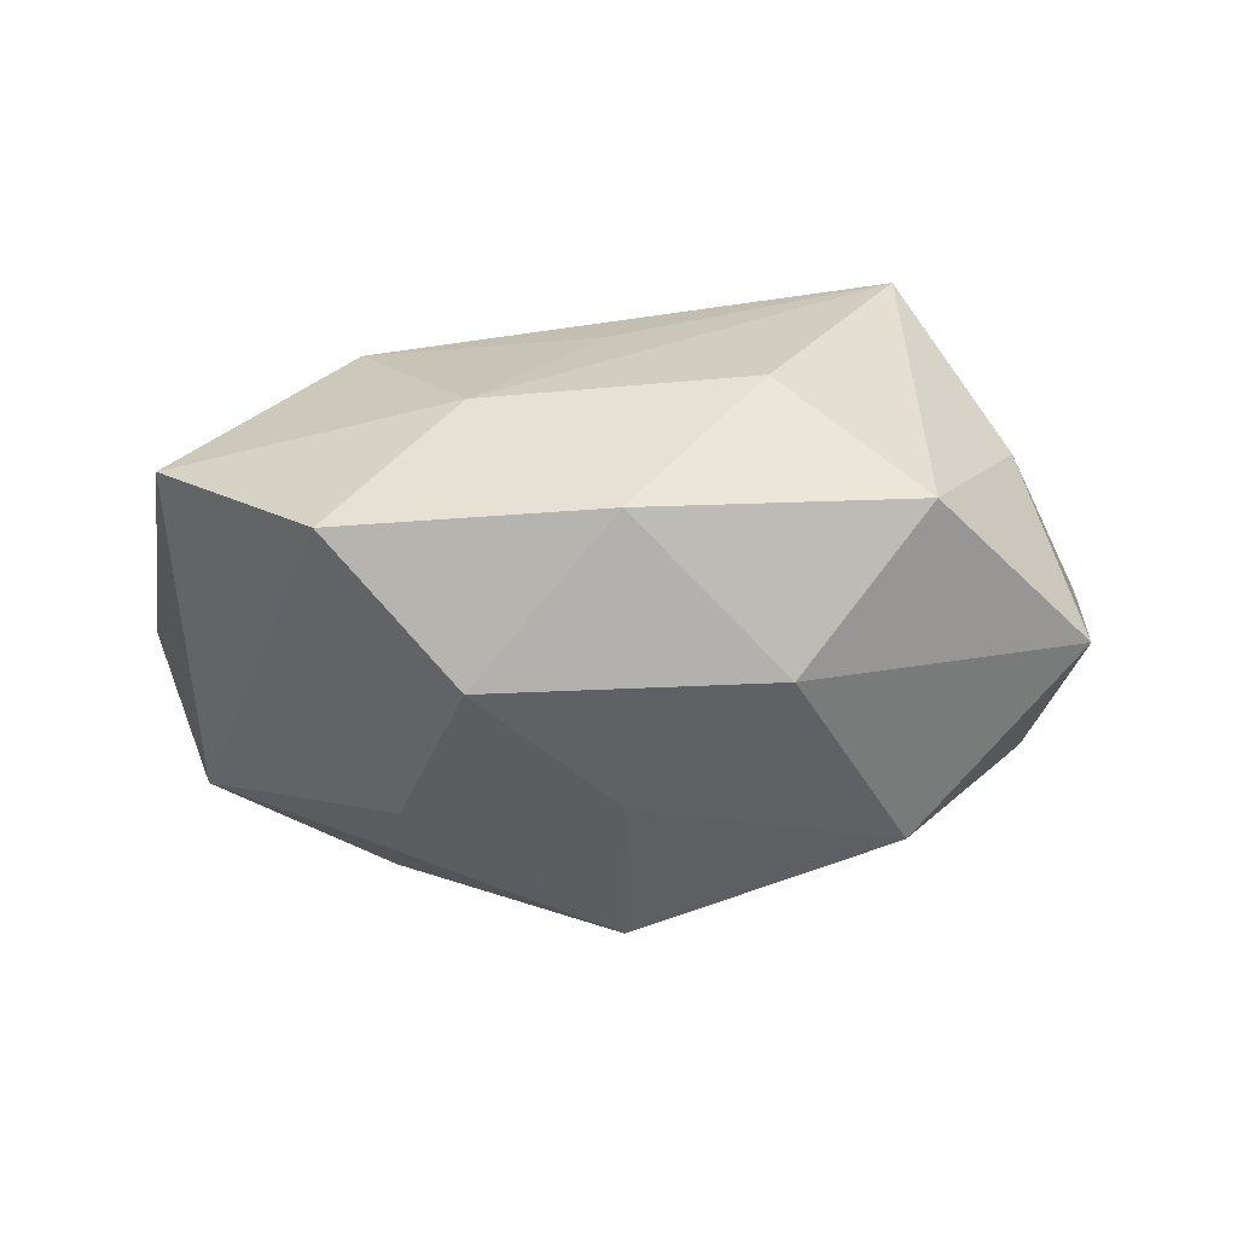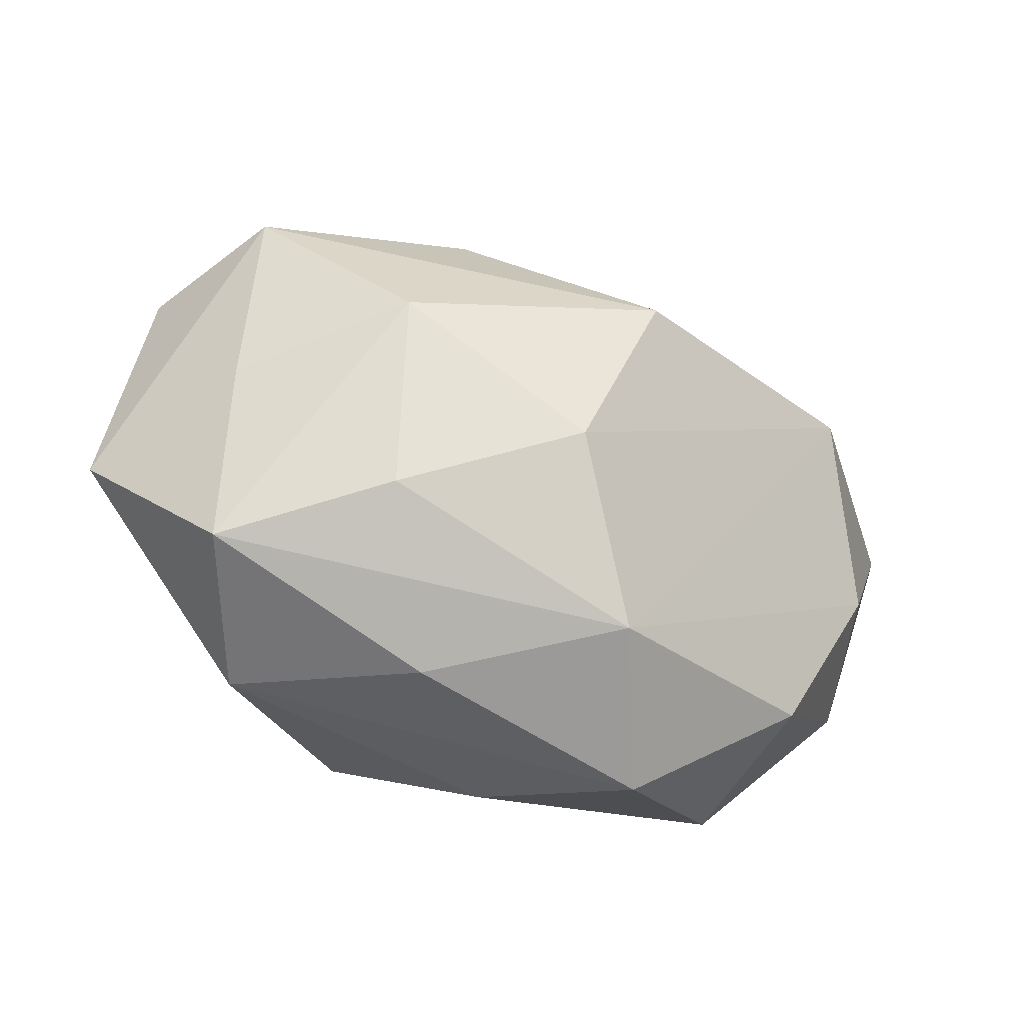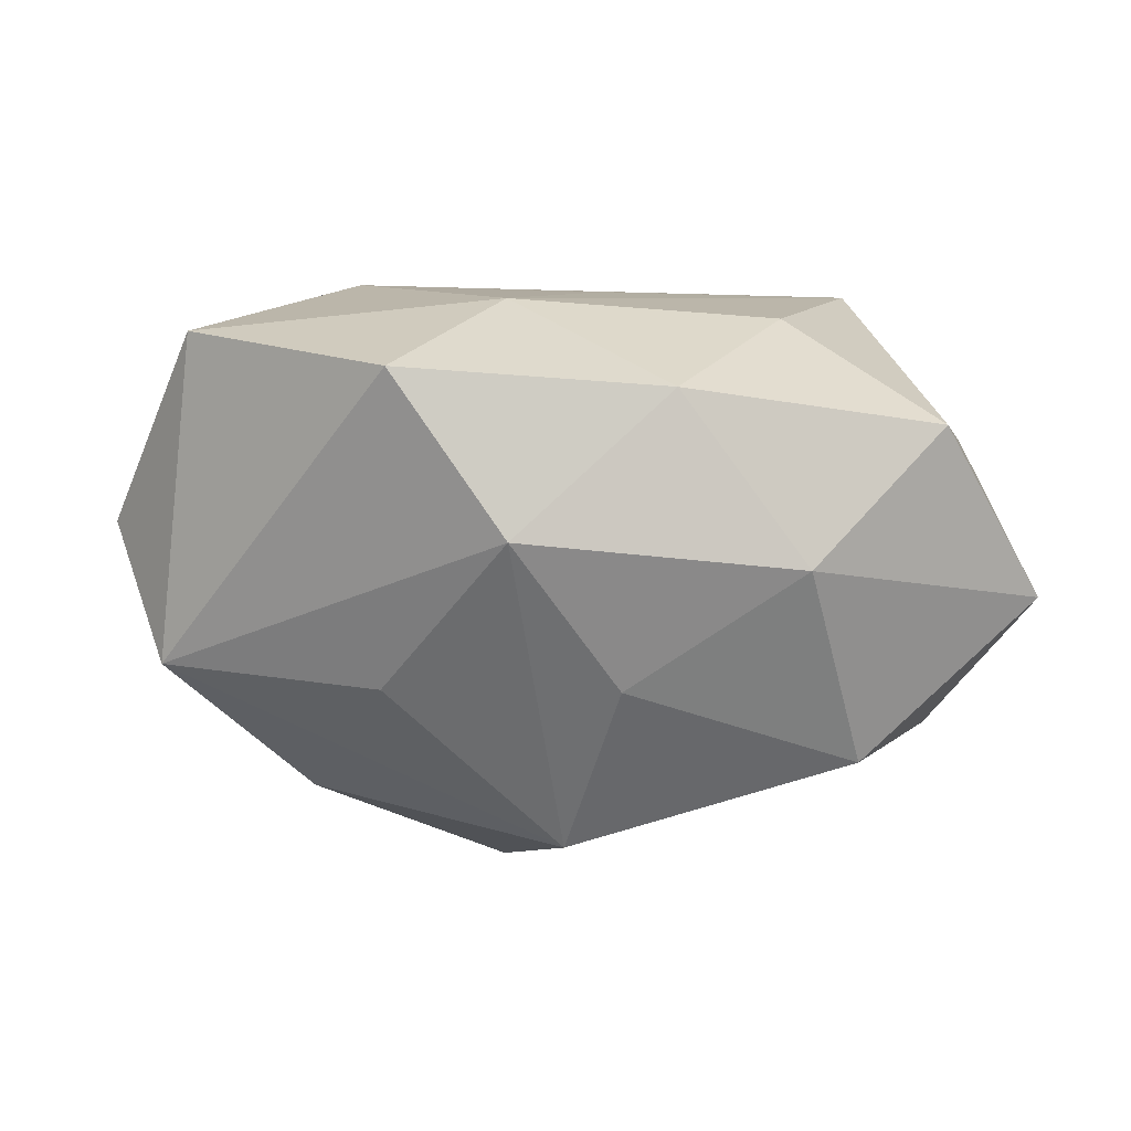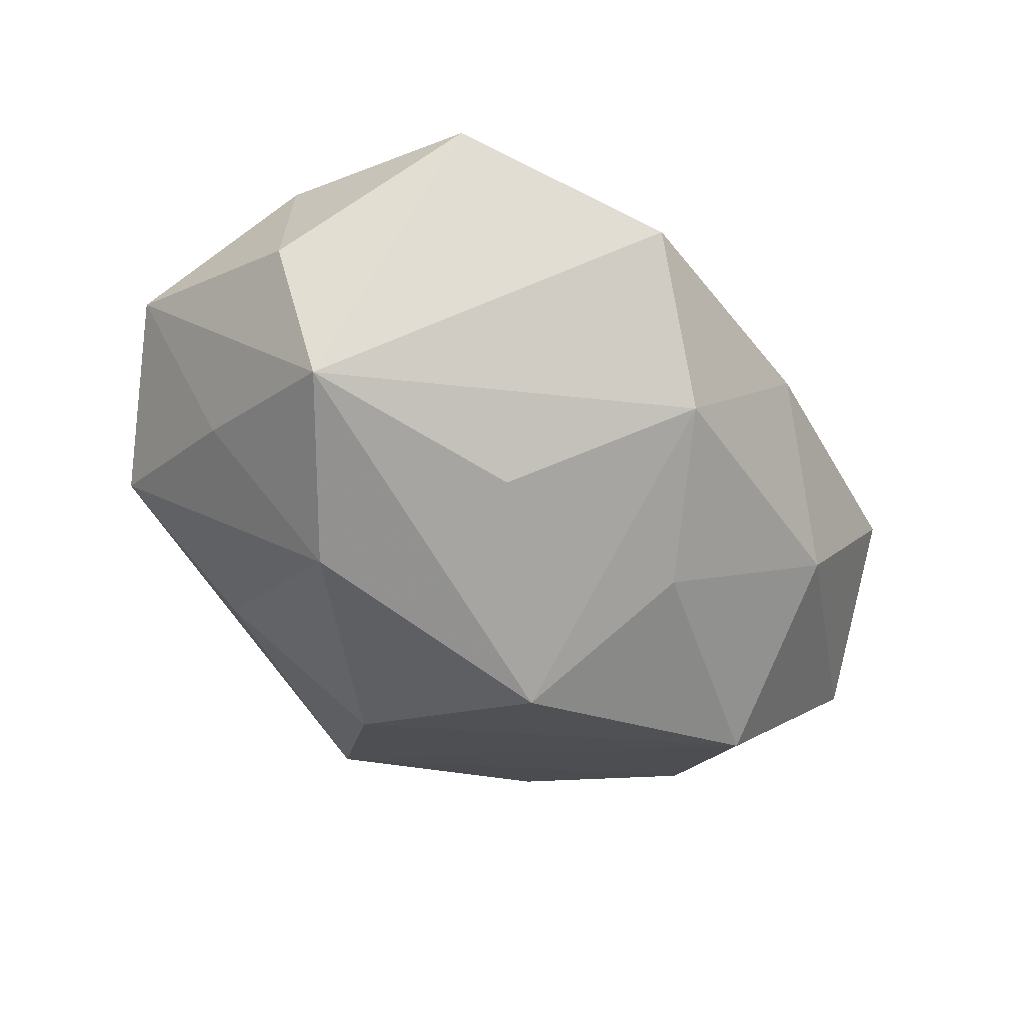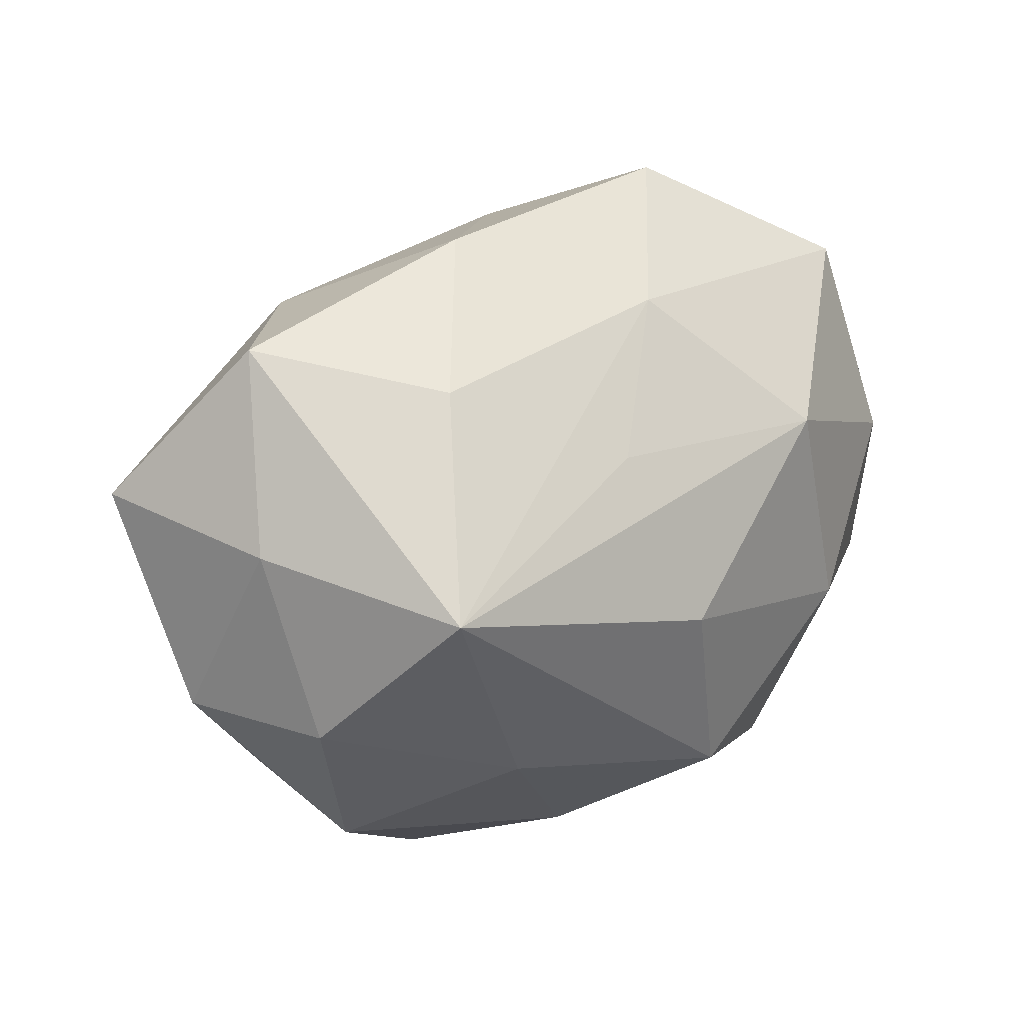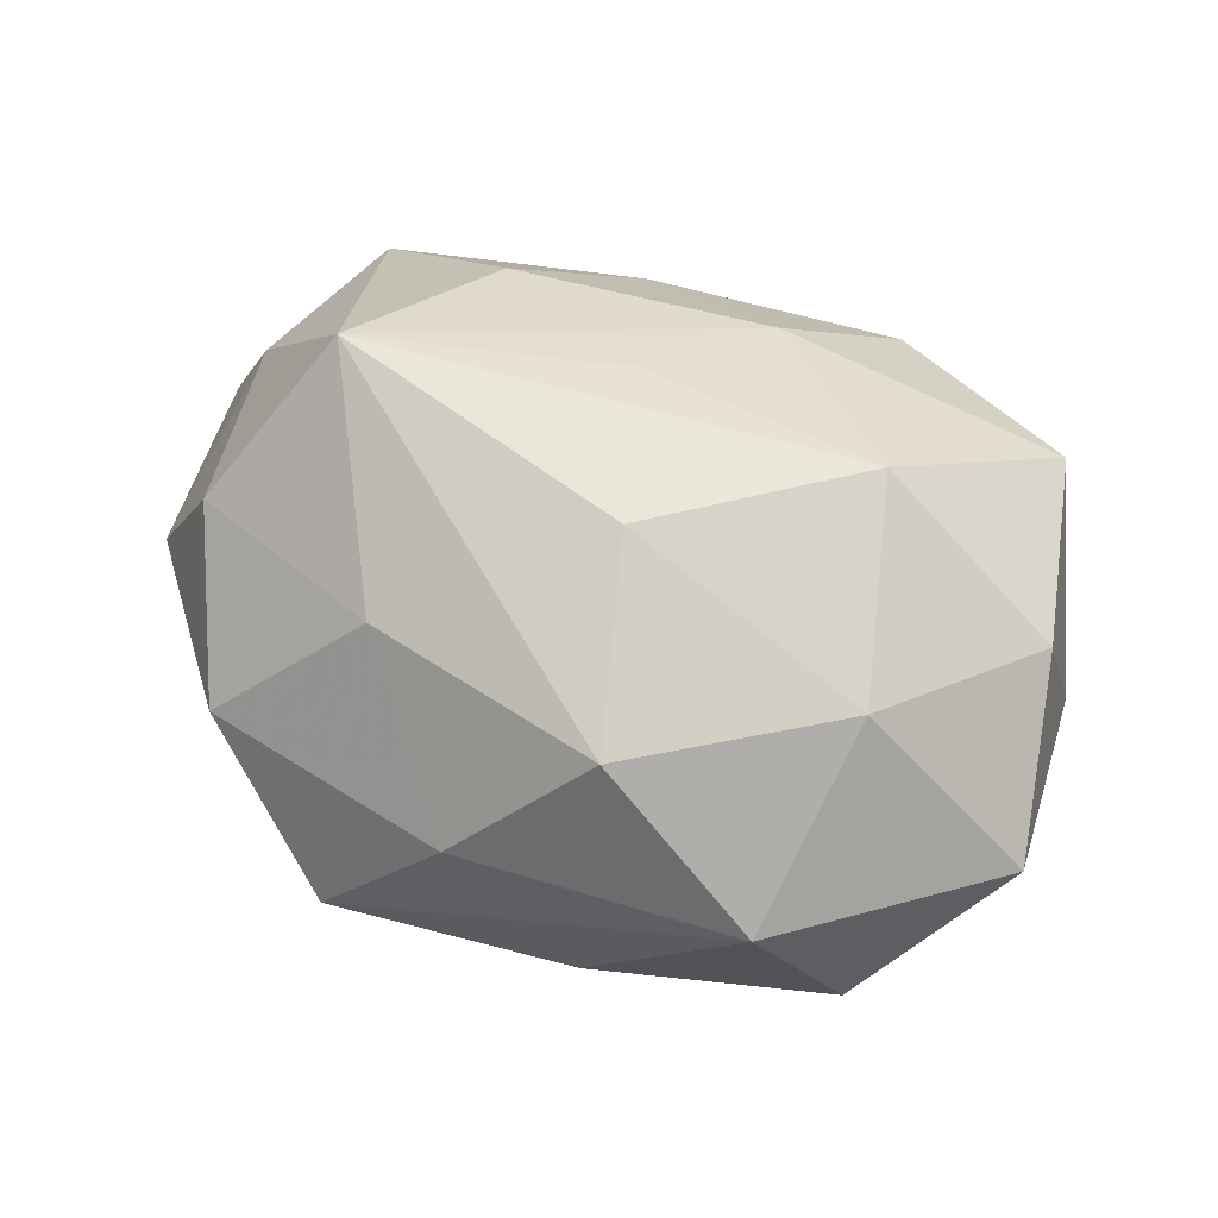
<metadata>
{"format":"obj","ext":"obj","renderer":"f3d","projection":"perspective","resolution":1024,"background":"white","views":[{"elev":-9.0,"azim":-164.0,"up":"+Z"},{"elev":-50.5,"azim":151.9,"up":"+Y"},{"elev":67.3,"azim":-177.6,"up":"+Y"},{"elev":-47.1,"azim":134.1,"up":"+Z"},{"elev":20.4,"azim":-35.7,"up":"+Y"},{"elev":67.2,"azim":23.0,"up":"+Z"}]}
</metadata>
<code>
v -0.001236 0.001931 -0.02562
v 0.01294 0.01278 -0.01711
v -0.01279 -0.01425 0.01693
v 0.00468 0.02234 0.01145
v 0.03532 0.007724 -0.001912
v 0.02775 -0.02073 -0.003529
v -0.02878 0.02153 0.002543
v -0.03185 0.006395 0.008605
v 0.03679 -0.009038 0.004435
v -0.004169 -0.02521 -0.01383
v 0.03051 0.0079 -0.01392
v 0.02861 0.02252 0.00754
v 0.008813 -0.02667 -0.002927
v 0.01911 -0.003178 -0.0197
v -0.03445 -0.008394 0.0007175
v -0.005178 0.01522 -0.01746
v 0.02252 -0.006666 0.0165
v 0.002039 -0.002428 0.02265
v -0.03026 -0.006176 -0.01125
v -0.02362 0.006591 -0.01927
v 0.01268 0.03085 0.0009622
v -0.002397 -0.02555 0.008703
v -0.008362 0.0275 0.001863
v 0.003422 0.02579 -0.01023
v -0.03743 0.008755 -0.005848
v 0.01652 -0.01803 -0.01325
v -0.01873 0.0212 -0.009592
v -0.01644 0.01831 0.01273
v 0.003937 -0.01373 -0.02169
v 0.02955 -0.006382 -0.008884
v 0.01712 0.01111 0.01828
v -0.02269 0.003209 0.02311
v -0.02328 -0.02163 0.006216
v -0.002637 0.01162 0.01821
v -0.01111 -0.02984 -0.002075
v 0.03284 0.005835 0.01063
v 0.02069 -0.02301 0.008879
v -0.02393 -0.02013 -0.00765
v 0.00694 -0.01819 0.01877
v -0.02928 -0.008475 0.01259
f 9 17 37
f 21 4 12
f 12 4 31
f 37 17 39
f 38 33 15
f 28 7 32
f 32 4 28
f 17 9 36
f 12 31 36
f 36 31 17
f 36 5 12
f 9 5 36
f 35 33 38
f 38 10 35
f 6 9 37
f 34 4 32
f 32 31 34
f 34 31 4
f 3 39 32
f 17 31 18
f 18 39 17
f 18 31 32
f 32 39 18
f 32 7 8
f 40 15 33
f 40 3 32
f 33 3 40
f 32 8 40
f 40 8 15
f 38 15 19
f 19 10 38
f 19 20 10
f 14 1 11
f 11 5 9
f 11 21 12
f 12 5 11
f 33 35 22
f 22 3 33
f 39 3 22
f 37 39 22
f 22 35 37
f 13 35 10
f 10 6 13
f 37 35 13
f 13 6 37
f 14 6 26
f 26 6 10
f 10 20 29
f 20 1 29
f 29 1 14
f 14 26 29
f 29 26 10
f 23 27 7
f 7 28 23
f 4 21 23
f 23 28 4
f 21 11 24
f 24 23 21
f 27 23 24
f 25 8 7
f 15 8 25
f 25 19 15
f 20 19 25
f 7 27 25
f 25 27 20
f 9 6 30
f 30 11 9
f 30 6 14
f 14 11 30
f 2 11 1
f 1 24 2
f 2 24 11
f 20 27 16
f 27 24 16
f 16 1 20
f 16 24 1

</code>
